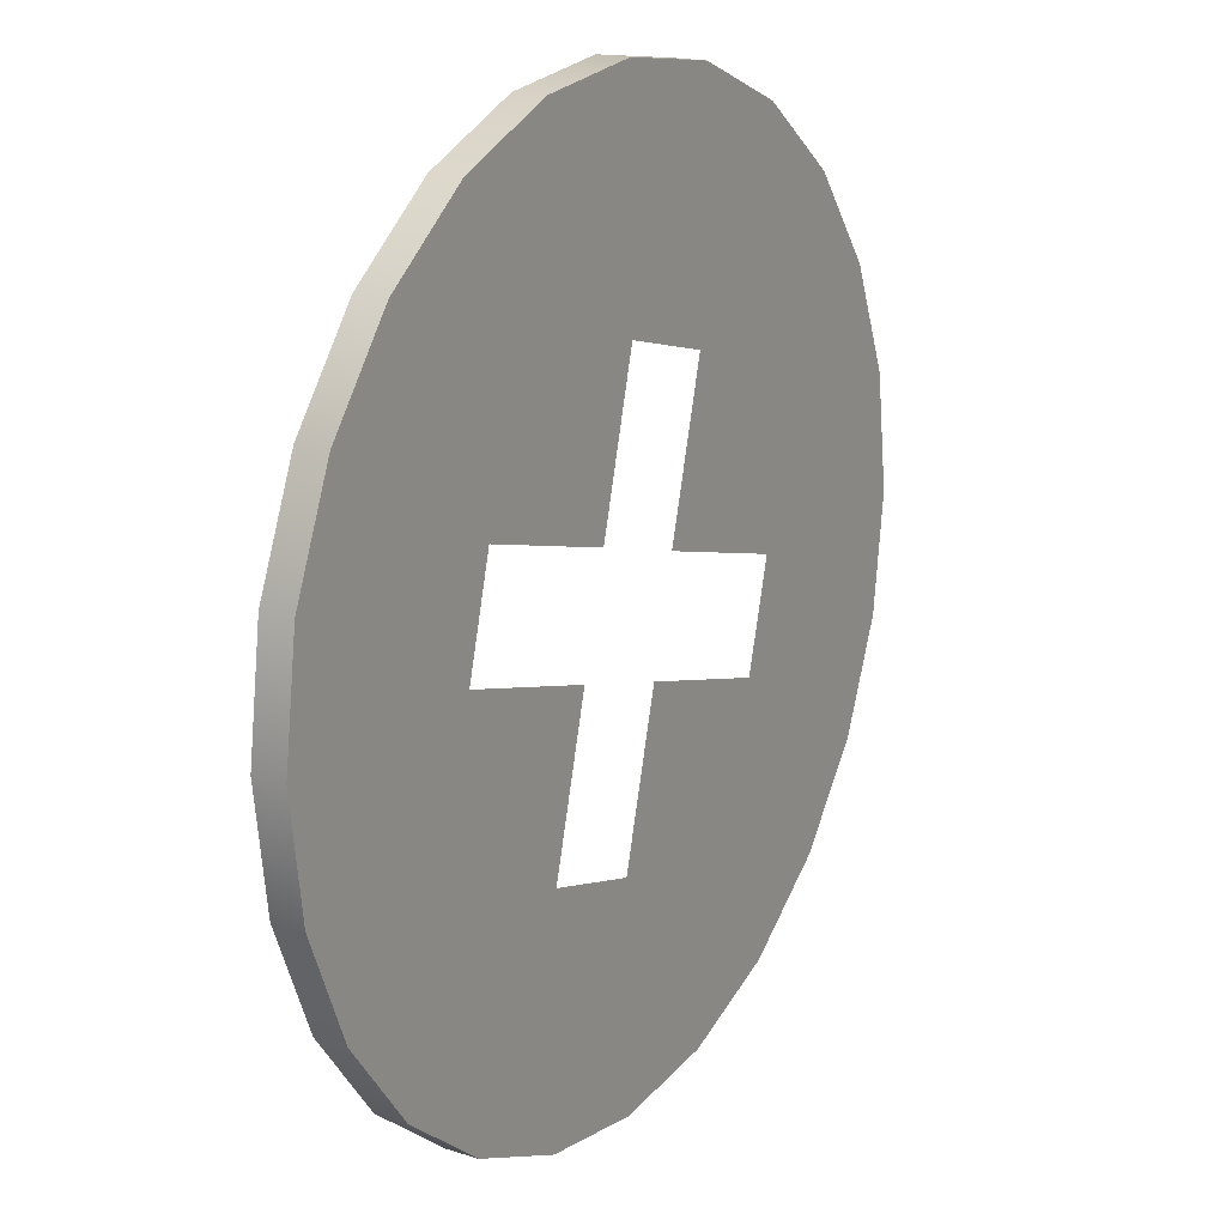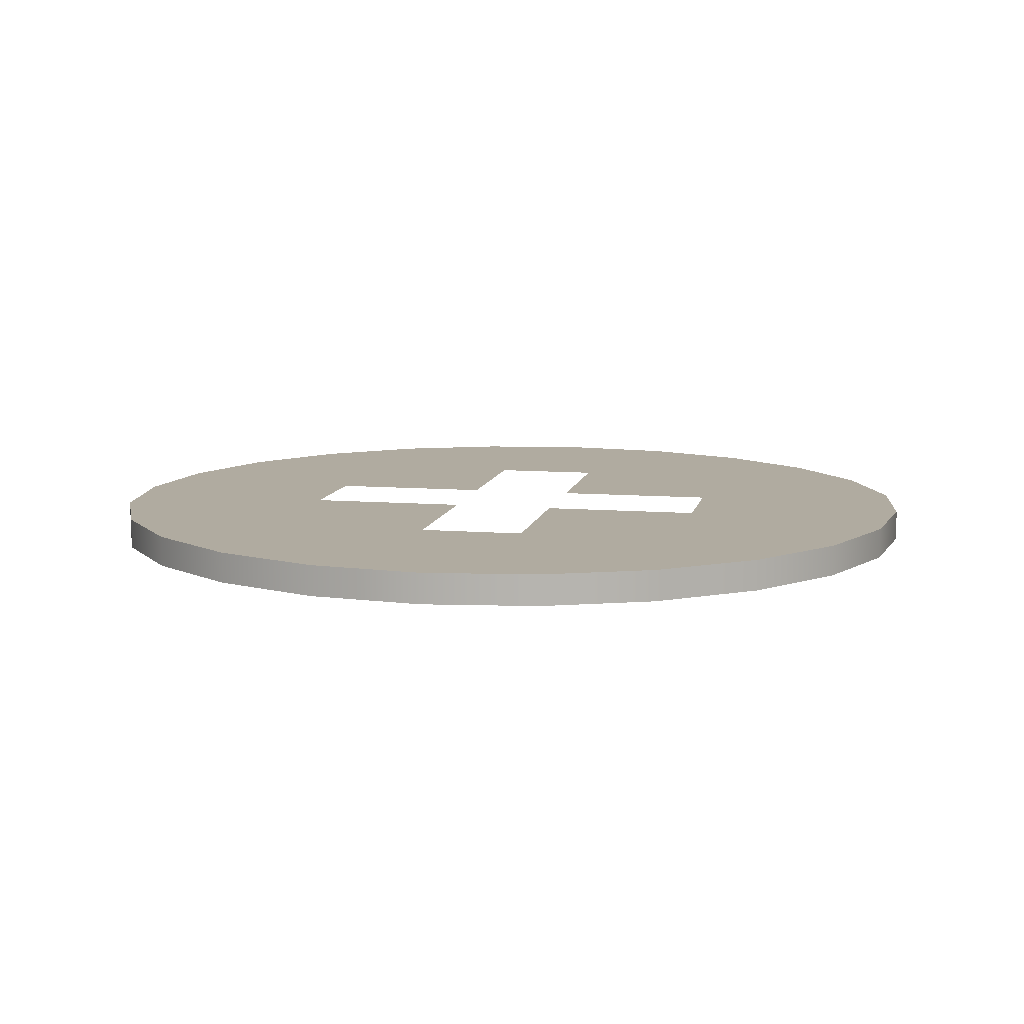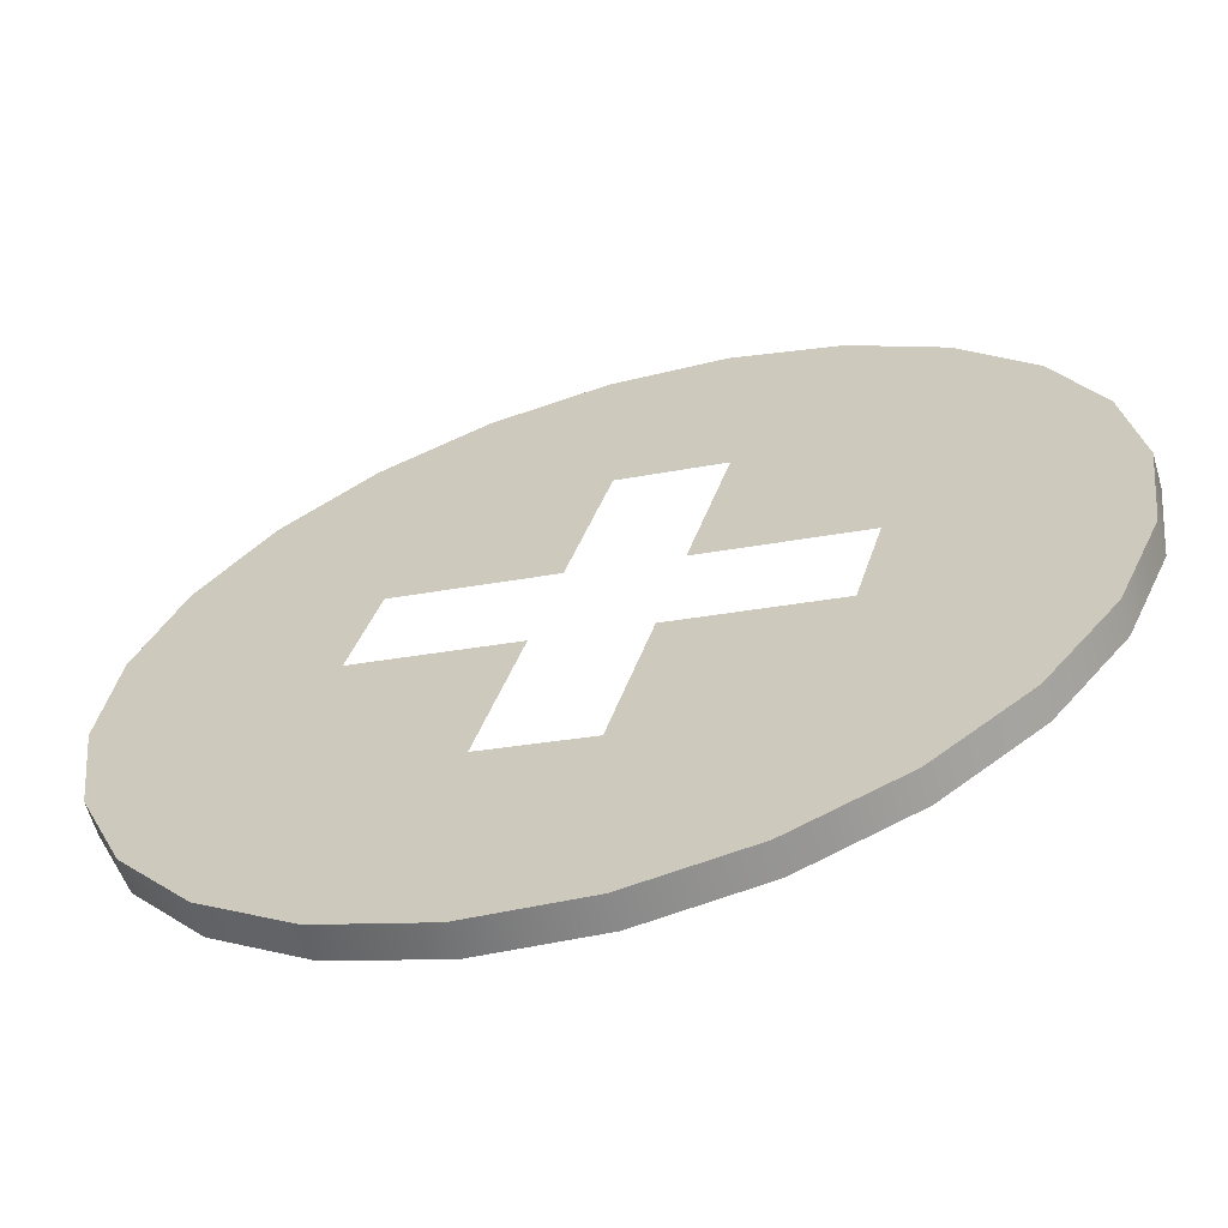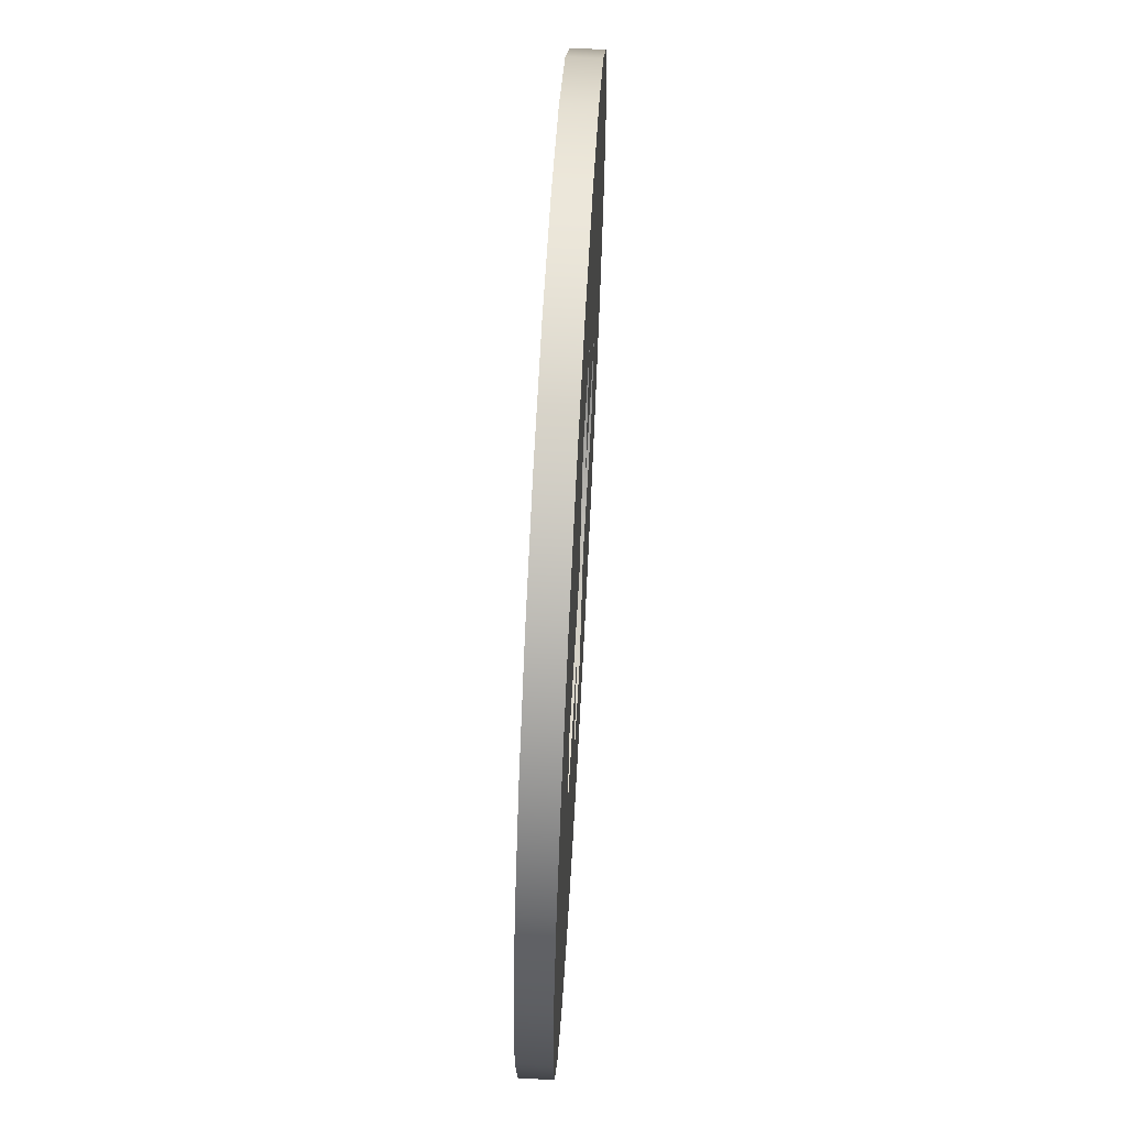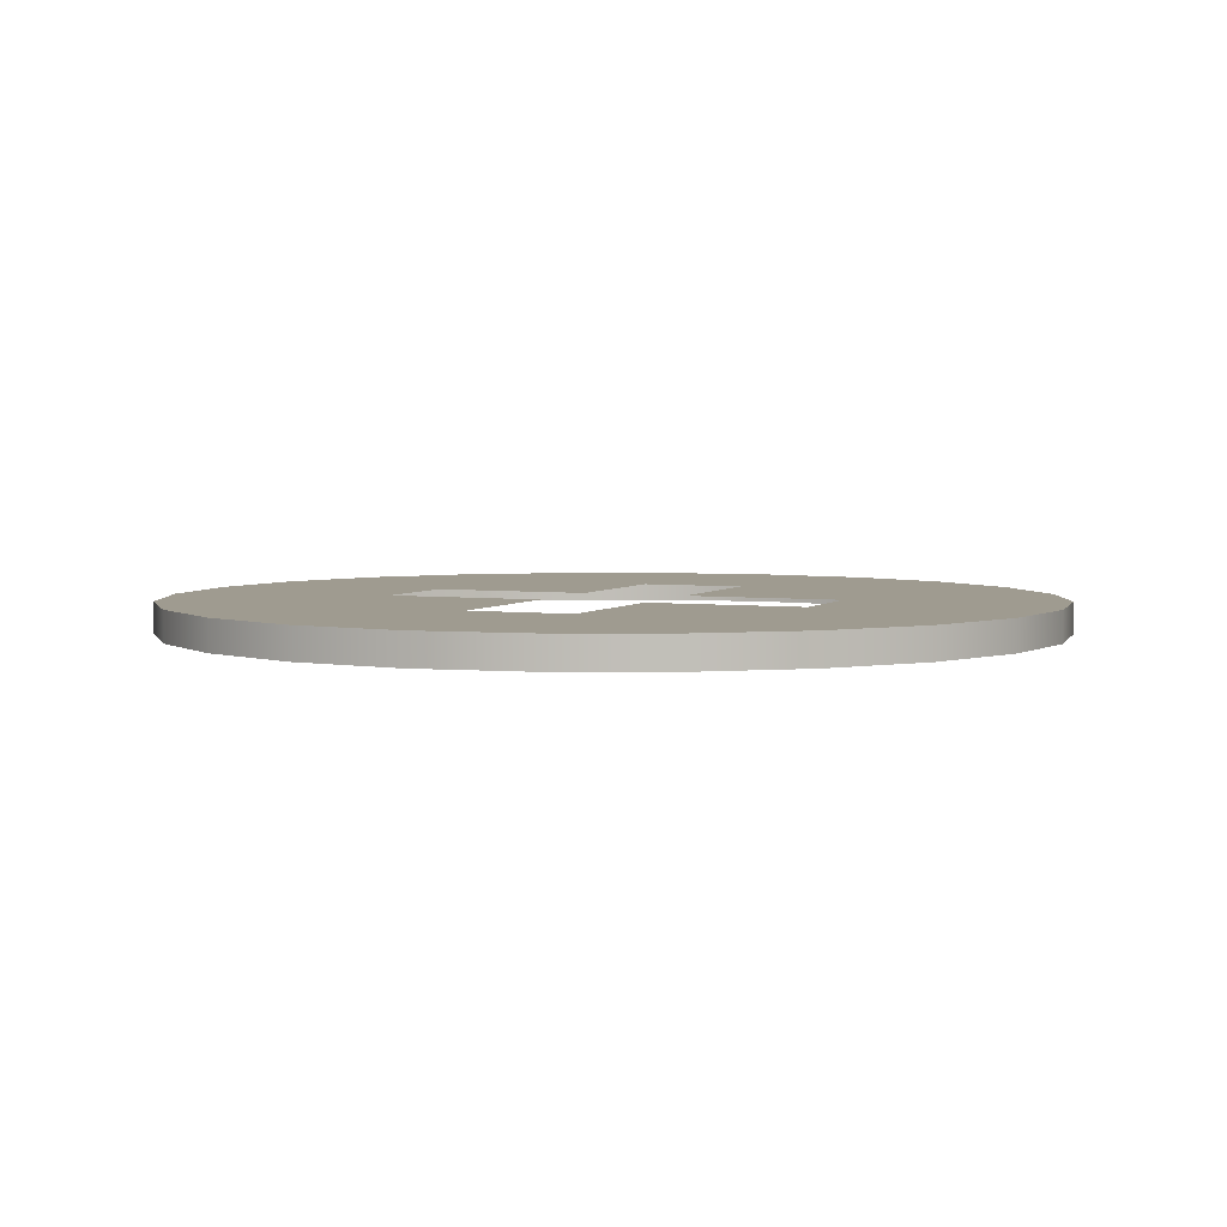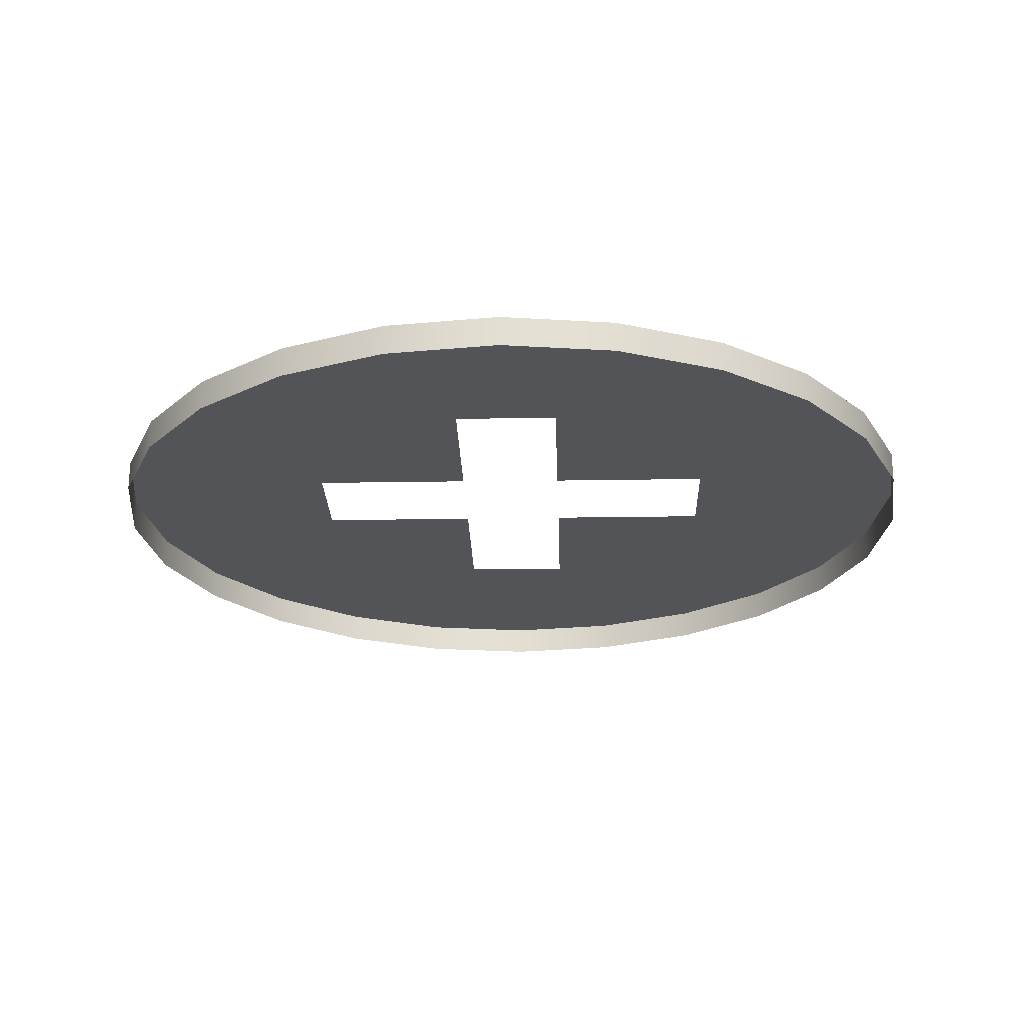
<metadata>
{"format":"obj","ext":"obj","renderer":"f3d","projection":"perspective","resolution":1024,"background":"white","views":[{"elev":17.7,"azim":-57.9,"up":"+Y"},{"elev":9.8,"azim":176.6,"up":"+Z"},{"elev":-63.2,"azim":16.5,"up":"+Y"},{"elev":66.5,"azim":-86.9,"up":"+Y"},{"elev":4.1,"azim":-172.3,"up":"+Z"},{"elev":-23.5,"azim":76.6,"up":"+Z"}]}
</metadata>
<code>
o #ID299
v 0.1236 -0.2402 0.04848
v 0.1204 -0.2415 0.04754
v 0.1236 -0.2402 0.04754
v 0.1204 -0.2415 0.04848
v 0.1204 -0.2415 0.04848
v 0.1236 -0.2402 0.04848
v 0.1204 -0.2415 0.04754
v 0.1236 -0.2402 0.04754
v 0.1263 -0.238 0.04848
v 0.1263 -0.238 0.04754
v 0.1263 -0.238 0.04848
v 0.1263 -0.238 0.04754
v 0.1169 -0.2419 0.04848
v 0.1137 -0.2345 0.04848
v 0.1135 -0.2415 0.04848
v 0.1168 -0.2354 0.04848
v 0.1181 -0.2306 0.04848
v 0.1204 -0.2415 0.04848
v 0.1228 -0.2319 0.04848
v 0.1236 -0.2402 0.04848
v 0.1237 -0.2288 0.04848
v 0.1263 -0.238 0.04848
v 0.1202 -0.2227 0.04848
v 0.1189 -0.2275 0.04848
v 0.1204 -0.2158 0.04848
v 0.1236 -0.2171 0.04848
v 0.1263 -0.2192 0.04848
v 0.1285 -0.2353 0.04848
v 0.1285 -0.222 0.04848
v 0.1298 -0.2321 0.04848
v 0.1298 -0.2252 0.04848
v 0.1302 -0.2286 0.04848
v 0.1102 -0.2285 0.04848
v 0.1103 -0.2171 0.04848
v 0.1075 -0.2192 0.04848
v 0.111 -0.2254 0.04848
v 0.1135 -0.2158 0.04848
v 0.1158 -0.2266 0.04848
v 0.1169 -0.2153 0.04848
v 0.117 -0.2219 0.04848
v 0.1041 -0.2321 0.04848
v 0.1041 -0.2252 0.04848
v 0.1036 -0.2286 0.04848
v 0.1054 -0.2353 0.04848
v 0.1054 -0.222 0.04848
v 0.1075 -0.238 0.04848
v 0.1103 -0.2402 0.04848
v 0.1149 -0.2298 0.04848
v 0.1135 -0.2415 0.04848
v 0.1103 -0.2402 0.04848
v 0.1137 -0.2345 0.04848
v 0.1149 -0.2298 0.04848
v 0.1102 -0.2285 0.04848
v 0.1075 -0.2192 0.04848
v 0.1075 -0.238 0.04848
v 0.1054 -0.222 0.04848
v 0.1054 -0.2353 0.04848
v 0.1041 -0.2252 0.04848
v 0.1041 -0.2321 0.04848
v 0.1036 -0.2286 0.04848
v 0.1202 -0.2227 0.04848
v 0.117 -0.2219 0.04848
v 0.1204 -0.2158 0.04848
v 0.1169 -0.2153 0.04848
v 0.1158 -0.2266 0.04848
v 0.1135 -0.2158 0.04848
v 0.111 -0.2254 0.04848
v 0.1103 -0.2171 0.04848
v 0.1302 -0.2286 0.04848
v 0.1298 -0.2321 0.04848
v 0.1298 -0.2252 0.04848
v 0.1285 -0.222 0.04848
v 0.1285 -0.2353 0.04848
v 0.1263 -0.2192 0.04848
v 0.1263 -0.238 0.04848
v 0.1237 -0.2288 0.04848
v 0.1236 -0.2171 0.04848
v 0.1189 -0.2275 0.04848
v 0.1236 -0.2402 0.04848
v 0.1228 -0.2319 0.04848
v 0.1204 -0.2415 0.04848
v 0.1181 -0.2306 0.04848
v 0.1169 -0.2419 0.04848
v 0.1168 -0.2354 0.04848
v 0.1169 -0.2419 0.04754
v 0.1169 -0.2419 0.04848
v 0.1169 -0.2419 0.04848
v 0.1169 -0.2419 0.04754
v 0.1285 -0.2353 0.04754
v 0.1285 -0.2353 0.04848
v 0.1285 -0.2353 0.04848
v 0.1285 -0.2353 0.04754
v 0.1041 -0.2252 0.04848
v 0.1054 -0.222 0.04754
v 0.1041 -0.2252 0.04754
v 0.1054 -0.222 0.04848
v 0.1054 -0.222 0.04848
v 0.1041 -0.2252 0.04848
v 0.1054 -0.222 0.04754
v 0.1041 -0.2252 0.04754
v 0.1036 -0.2286 0.04848
v 0.1036 -0.2286 0.04754
v 0.1036 -0.2286 0.04848
v 0.1036 -0.2286 0.04754
v 0.1041 -0.2321 0.04848
v 0.1041 -0.2321 0.04754
v 0.1041 -0.2321 0.04848
v 0.1041 -0.2321 0.04754
v 0.1054 -0.2353 0.04848
v 0.1054 -0.2353 0.04754
v 0.1054 -0.2353 0.04848
v 0.1054 -0.2353 0.04754
v 0.1075 -0.238 0.04848
v 0.1075 -0.238 0.04754
v 0.1075 -0.238 0.04848
v 0.1075 -0.238 0.04754
v 0.1103 -0.2402 0.04848
v 0.1103 -0.2402 0.04754
v 0.1103 -0.2402 0.04848
v 0.1103 -0.2402 0.04754
v 0.1135 -0.2415 0.04848
v 0.1135 -0.2415 0.04754
v 0.1135 -0.2415 0.04848
v 0.1135 -0.2415 0.04754
v 0.1298 -0.2321 0.04754
v 0.1298 -0.2321 0.04848
v 0.1298 -0.2321 0.04848
v 0.1298 -0.2321 0.04754
v 0.1302 -0.2286 0.04754
v 0.1302 -0.2286 0.04848
v 0.1302 -0.2286 0.04848
v 0.1302 -0.2286 0.04754
v 0.1298 -0.2252 0.04754
v 0.1298 -0.2252 0.04848
v 0.1298 -0.2252 0.04848
v 0.1298 -0.2252 0.04754
v 0.1285 -0.222 0.04754
v 0.1285 -0.222 0.04848
v 0.1285 -0.222 0.04848
v 0.1285 -0.222 0.04754
v 0.1263 -0.2192 0.04754
v 0.1263 -0.2192 0.04848
v 0.1263 -0.2192 0.04848
v 0.1263 -0.2192 0.04754
v 0.1236 -0.2171 0.04848
v 0.1236 -0.2171 0.04754
v 0.1236 -0.2171 0.04848
v 0.1236 -0.2171 0.04754
v 0.1204 -0.2158 0.04848
v 0.1204 -0.2158 0.04754
v 0.1204 -0.2158 0.04848
v 0.1204 -0.2158 0.04754
v 0.1169 -0.2153 0.04848
v 0.1169 -0.2153 0.04754
v 0.1169 -0.2153 0.04848
v 0.1169 -0.2153 0.04754
v 0.1135 -0.2158 0.04848
v 0.1135 -0.2158 0.04754
v 0.1135 -0.2158 0.04848
v 0.1135 -0.2158 0.04754
v 0.1103 -0.2171 0.04848
v 0.1103 -0.2171 0.04754
v 0.1103 -0.2171 0.04848
v 0.1103 -0.2171 0.04754
v 0.1075 -0.2192 0.04848
v 0.1075 -0.2192 0.04754
v 0.1075 -0.2192 0.04848
v 0.1075 -0.2192 0.04754
f 5 6 7
f 8 7 6
f 6 11 8
f 12 8 11
f 49 50 51
f 51 50 52
f 52 50 53
f 53 50 54
f 50 55 54
f 54 55 56
f 55 57 56
f 56 57 58
f 57 59 58
f 60 58 59
f 61 62 63
f 63 62 64
f 62 65 64
f 64 65 66
f 65 67 66
f 66 67 68
f 67 53 68
f 54 68 53
f 69 70 71
f 71 70 72
f 70 73 72
f 72 73 74
f 73 75 74
f 75 76 74
f 74 76 77
f 77 76 63
f 63 76 61
f 78 61 76
f 75 79 76
f 76 79 80
f 79 81 80
f 80 81 82
f 81 83 82
f 82 83 84
f 84 83 51
f 49 51 83
f 87 5 88
f 7 88 5
f 91 92 11
f 12 11 92
f 97 98 99
f 100 99 98
f 98 103 100
f 104 100 103
f 103 107 104
f 108 104 107
f 107 111 108
f 112 108 111
f 111 115 112
f 116 112 115
f 115 119 116
f 120 116 119
f 119 123 120
f 124 120 123
f 123 87 124
f 88 124 87
f 127 128 91
f 92 91 128
f 131 132 127
f 128 127 132
f 135 136 131
f 132 131 136
f 139 140 135
f 136 135 140
f 143 144 139
f 140 139 144
f 143 147 144
f 148 144 147
f 147 151 148
f 152 148 151
f 151 155 152
f 156 152 155
f 155 159 156
f 160 156 159
f 159 163 160
f 164 160 163
f 163 167 164
f 168 164 167
f 167 97 168
f 99 168 97
f 1 2 3
f 2 1 4
f 9 3 10
f 3 9 1
f 13 14 15
f 14 13 16
f 16 13 17
f 17 13 18
f 17 18 19
f 19 18 20
f 19 20 21
f 21 20 22
f 21 23 24
f 23 21 25
f 25 21 26
f 26 21 27
f 27 21 22
f 27 22 28
f 27 28 29
f 29 28 30
f 29 30 31
f 31 30 32
f 33 34 35
f 34 33 36
f 34 36 37
f 37 36 38
f 37 38 39
f 39 38 40
f 39 40 25
f 25 40 23
f 41 42 43
f 42 41 44
f 42 44 45
f 45 44 46
f 45 46 35
f 35 46 47
f 35 47 33
f 33 47 48
f 48 47 14
f 14 47 15
f 4 85 2
f 85 4 86
f 89 9 10
f 9 89 90
f 93 94 95
f 94 93 96
f 101 95 102
f 95 101 93
f 105 102 106
f 102 105 101
f 109 106 110
f 106 109 105
f 113 110 114
f 110 113 109
f 117 114 118
f 114 117 113
f 121 118 122
f 118 121 117
f 86 122 85
f 122 86 121
f 125 90 89
f 90 125 126
f 129 126 125
f 126 129 130
f 133 130 129
f 130 133 134
f 137 134 133
f 134 137 138
f 141 138 137
f 138 141 142
f 145 141 146
f 141 145 142
f 149 146 150
f 146 149 145
f 153 150 154
f 150 153 149
f 157 154 158
f 154 157 153
f 161 158 162
f 158 161 157
f 165 162 166
f 162 165 161
f 96 166 94
f 166 96 165

</code>
